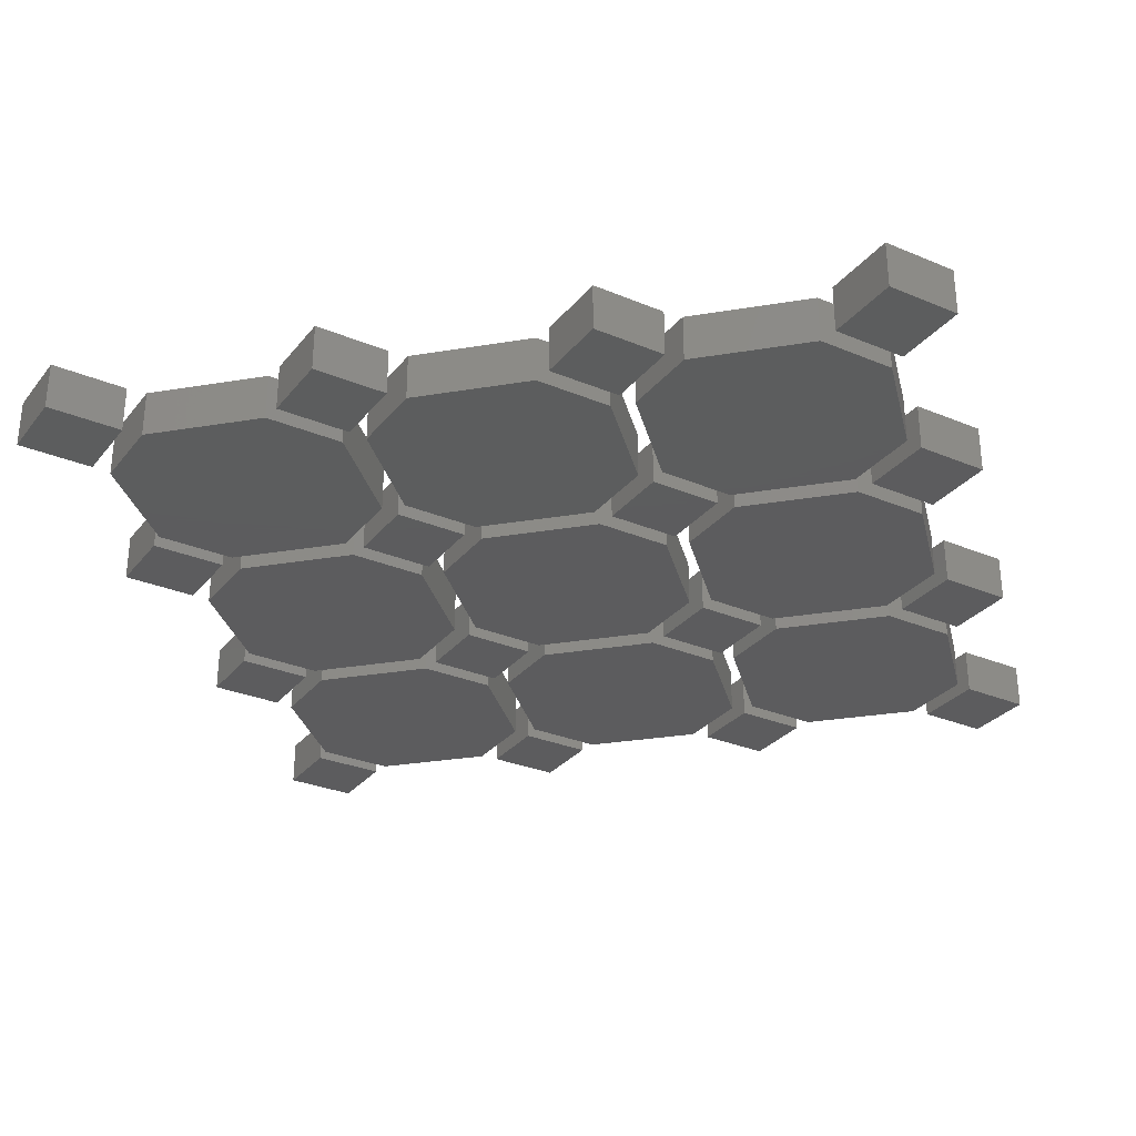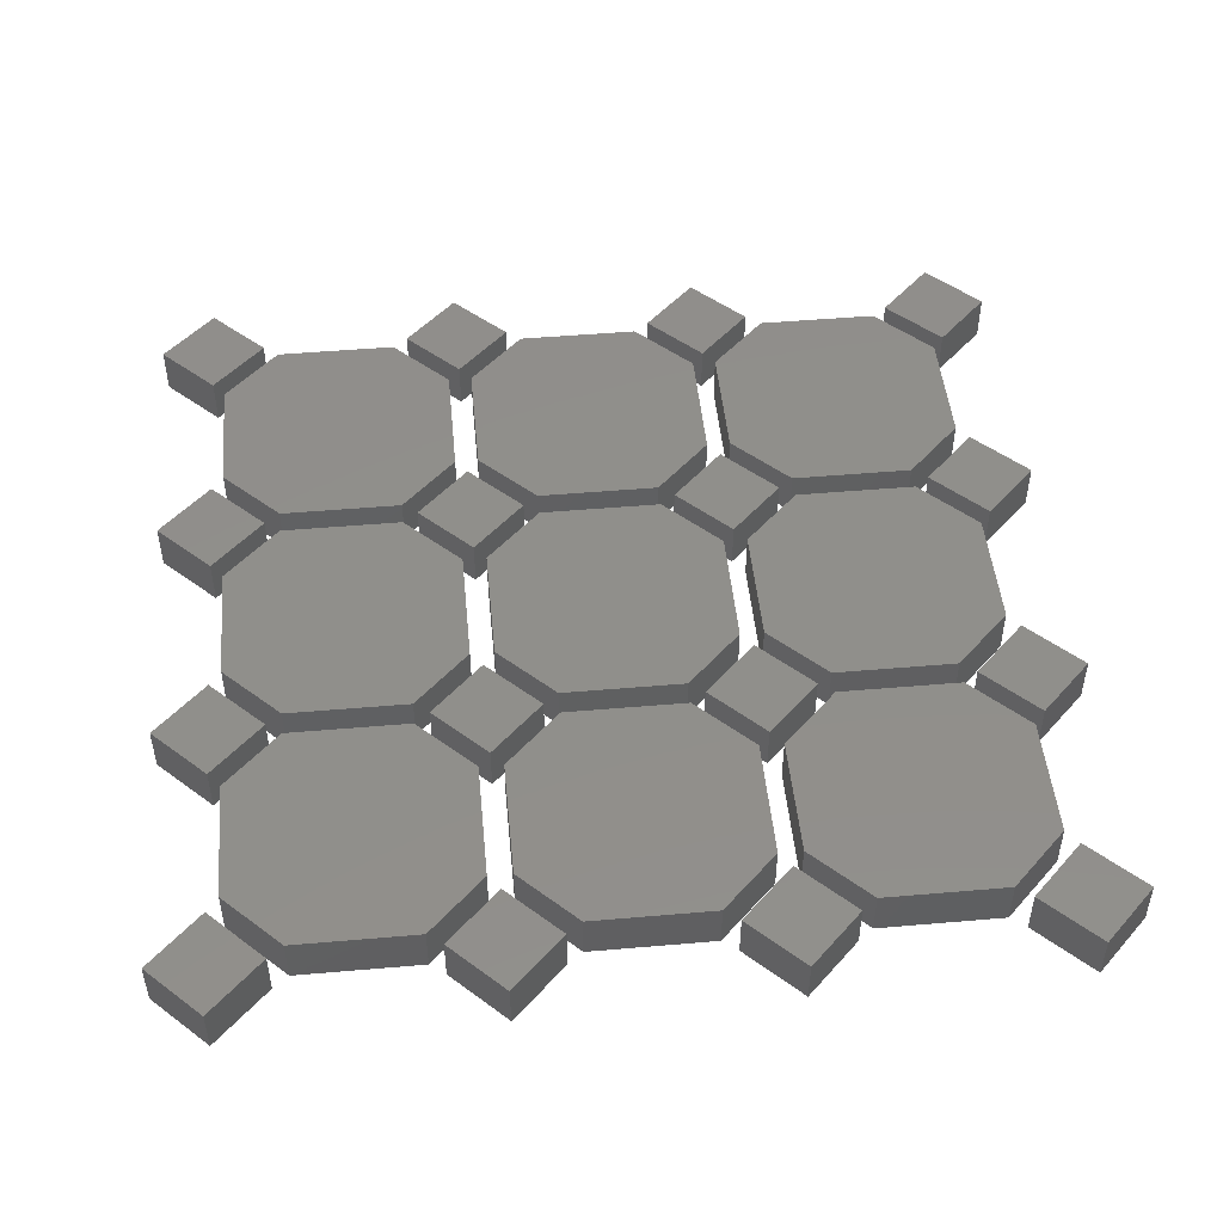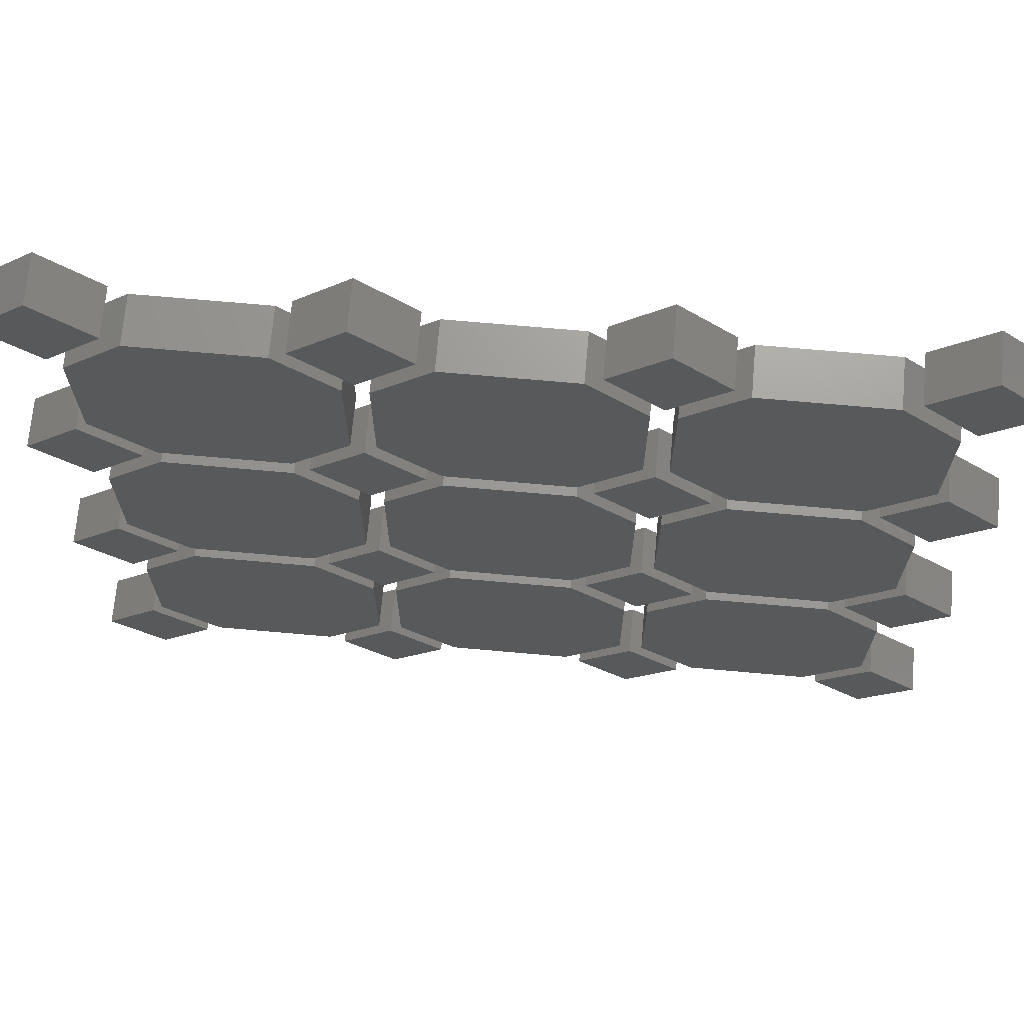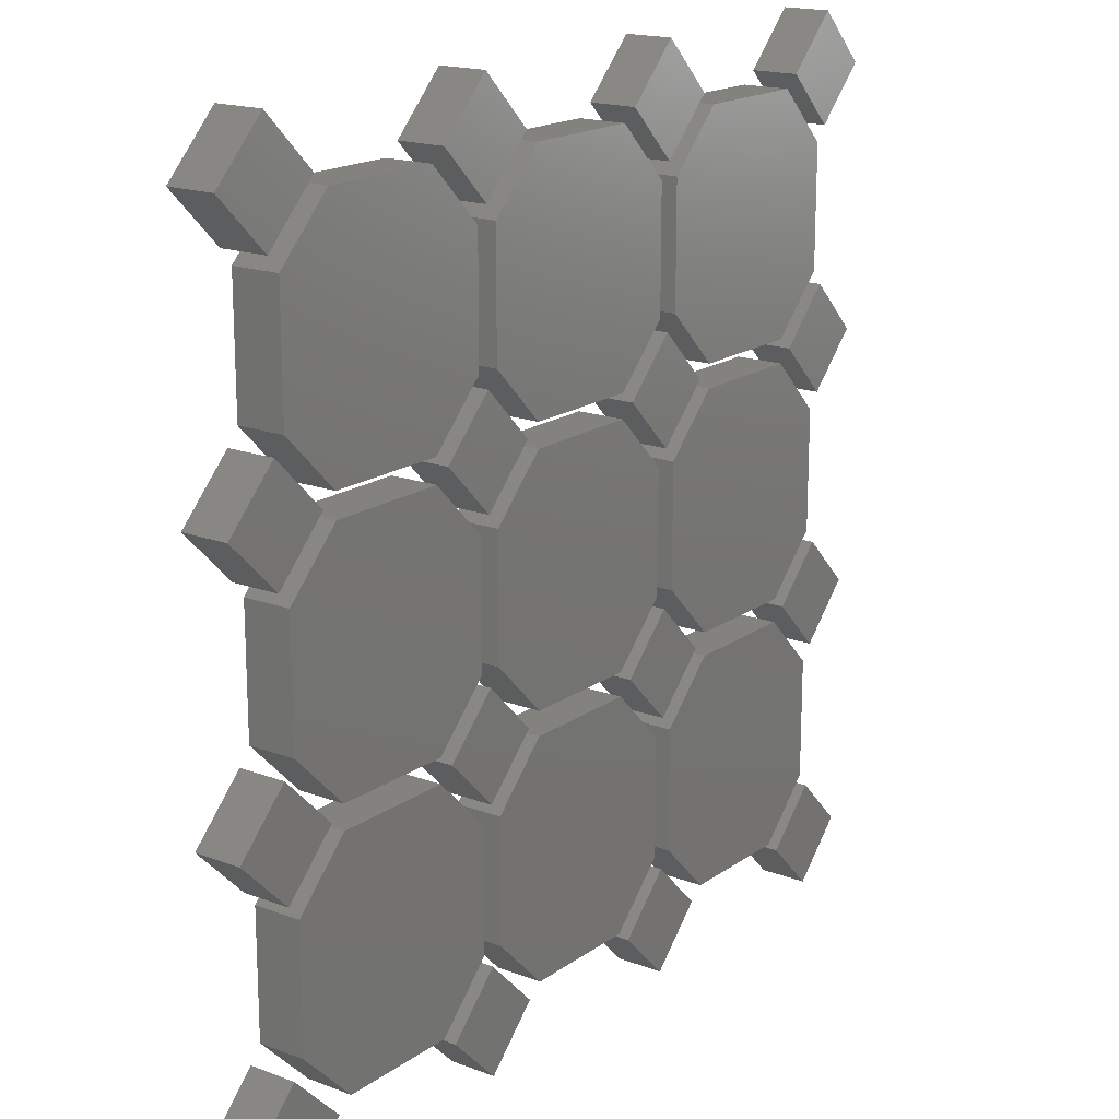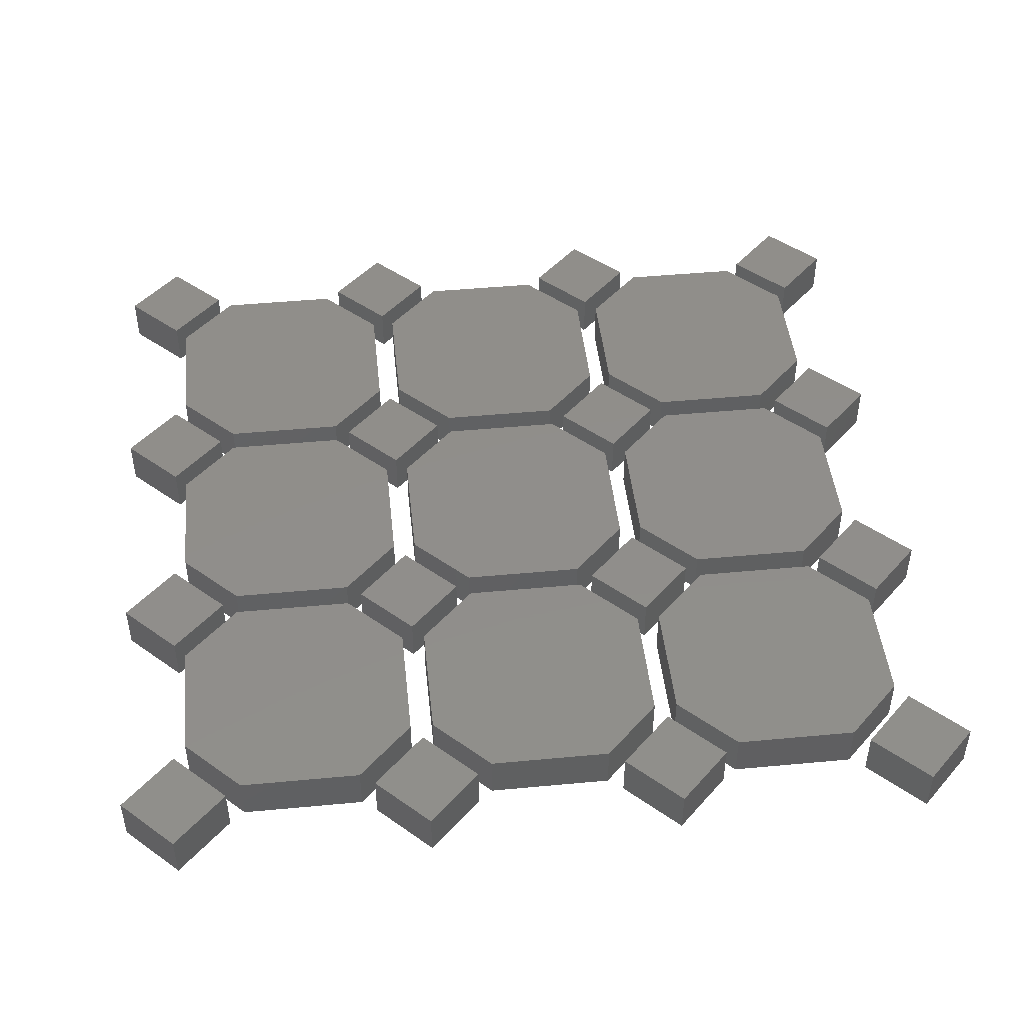
<metadata>
{"format":"stl","ext":"stl","renderer":"f3d","projection":"perspective","resolution":1024,"background":"white","views":[{"elev":-30.0,"azim":-166.4,"up":"+Z"},{"elev":48.5,"azim":-95.5,"up":"+Z"},{"elev":69.6,"azim":5.1,"up":"+Y"},{"elev":17.6,"azim":126.5,"up":"+Y"},{"elev":46.5,"azim":-6.1,"up":"+Z"}]}
</metadata>
<code>
# stl→obj: 272 verts, 444 faces
v -4.2 -8 -0.5
v -6.8 -8 0.5
v -6.8 -8 -0.5
v -4.2 -8 0.5
v -6.8 -3 -0.5
v -8 -6.8 -0.5
v -8 -4.2 -0.5
v -3 -4.2 -0.5
v -3 -6.8 -0.5
v -4.2 -3 -0.5
v -8 -6.8 0.5
v -3 -6.8 0.5
v -6.8 -3 0.5
v -8 -4.2 0.5
v -3 -4.2 0.5
v -4.2 -3 0.5
v -4.2 -2.5 -0.5
v -6.8 -2.5 0.5
v -6.8 -2.5 -0.5
v -4.2 -2.5 0.5
v -6.8 2.5 -0.5
v -8 -1.3 -0.5
v -8 1.3 -0.5
v -3 1.3 -0.5
v -3 -1.3 -0.5
v -4.2 2.5 -0.5
v -8 -1.3 0.5
v -3 -1.3 0.5
v -6.8 2.5 0.5
v -8 1.3 0.5
v -3 1.3 0.5
v -4.2 2.5 0.5
v -4.2 3 -0.5
v -6.8 3 0.5
v -6.8 3 -0.5
v -4.2 3 0.5
v -6.8 8 -0.5
v -8 4.2 -0.5
v -8 6.8 -0.5
v -3 6.8 -0.5
v -3 4.2 -0.5
v -4.2 8 -0.5
v -8 4.2 0.5
v -3 4.2 0.5
v -6.8 8 0.5
v -8 6.8 0.5
v -3 6.8 0.5
v -4.2 8 0.5
v 1.3 -8 -0.5
v -1.3 -8 0.5
v -1.3 -8 -0.5
v 1.3 -8 0.5
v -1.3 -3 -0.5
v -2.5 -6.8 -0.5
v -2.5 -4.2 -0.5
v 2.5 -4.2 -0.5
v 2.5 -6.8 -0.5
v 1.3 -3 -0.5
v -2.5 -6.8 0.5
v 2.5 -6.8 0.5
v -1.3 -3 0.5
v -2.5 -4.2 0.5
v 2.5 -4.2 0.5
v 1.3 -3 0.5
v 1.3 -2.5 -0.5
v -1.3 -2.5 0.5
v -1.3 -2.5 -0.5
v 1.3 -2.5 0.5
v -1.3 2.5 -0.5
v -2.5 -1.3 -0.5
v -2.5 1.3 -0.5
v 2.5 1.3 -0.5
v 2.5 -1.3 -0.5
v 1.3 2.5 -0.5
v -2.5 -1.3 0.5
v 2.5 -1.3 0.5
v -1.3 2.5 0.5
v -2.5 1.3 0.5
v 2.5 1.3 0.5
v 1.3 2.5 0.5
v 1.3 3 -0.5
v -1.3 3 0.5
v -1.3 3 -0.5
v 1.3 3 0.5
v -1.3 8 -0.5
v -2.5 4.2 -0.5
v -2.5 6.8 -0.5
v 2.5 6.8 -0.5
v 2.5 4.2 -0.5
v 1.3 8 -0.5
v -2.5 4.2 0.5
v 2.5 4.2 0.5
v -1.3 8 0.5
v -2.5 6.8 0.5
v 2.5 6.8 0.5
v 1.3 8 0.5
v 6.8 -8 -0.5
v 4.2 -8 0.5
v 4.2 -8 -0.5
v 6.8 -8 0.5
v 4.2 -3 -0.5
v 3 -6.8 -0.5
v 3 -4.2 -0.5
v 8 -4.2 -0.5
v 8 -6.8 -0.5
v 6.8 -3 -0.5
v 3 -6.8 0.5
v 8 -6.8 0.5
v 4.2 -3 0.5
v 3 -4.2 0.5
v 8 -4.2 0.5
v 6.8 -3 0.5
v 6.8 -2.5 -0.5
v 4.2 -2.5 0.5
v 4.2 -2.5 -0.5
v 6.8 -2.5 0.5
v 4.2 2.5 -0.5
v 3 -1.3 -0.5
v 3 1.3 -0.5
v 8 1.3 -0.5
v 8 -1.3 -0.5
v 6.8 2.5 -0.5
v 3 -1.3 0.5
v 8 -1.3 0.5
v 4.2 2.5 0.5
v 3 1.3 0.5
v 8 1.3 0.5
v 6.8 2.5 0.5
v 6.8 3 -0.5
v 4.2 3 0.5
v 4.2 3 -0.5
v 6.8 3 0.5
v 4.2 8 -0.5
v 3 4.2 -0.5
v 3 6.8 -0.5
v 8 6.8 -0.5
v 8 4.2 -0.5
v 6.8 8 -0.5
v 3 4.2 0.5
v 8 4.2 0.5
v 4.2 8 0.5
v 3 6.8 0.5
v 8 6.8 0.5
v 6.8 8 0.5
v -8.25 -9.381 0.5
v -9.381 -8.25 0.5
v -9.381 -8.25 -0.5
v -8.25 -9.381 -0.5
v -7.119 -8.25 0.5
v -7.119 -8.25 -0.5
v -8.25 -7.119 -0.5
v -8.25 -7.119 0.5
v -8.25 -3.881 0.5
v -9.381 -2.75 0.5
v -9.381 -2.75 -0.5
v -8.25 -3.881 -0.5
v -7.119 -2.75 0.5
v -7.119 -2.75 -0.5
v -8.25 -1.619 -0.5
v -8.25 -1.619 0.5
v -8.25 1.619 0.5
v -9.381 2.75 0.5
v -9.381 2.75 -0.5
v -8.25 1.619 -0.5
v -7.119 2.75 0.5
v -7.119 2.75 -0.5
v -8.25 3.881 -0.5
v -8.25 3.881 0.5
v -8.25 7.119 0.5
v -9.381 8.25 0.5
v -9.381 8.25 -0.5
v -8.25 7.119 -0.5
v -7.119 8.25 0.5
v -7.119 8.25 -0.5
v -8.25 9.381 -0.5
v -8.25 9.381 0.5
v -2.75 -9.381 0.5
v -3.881 -8.25 0.5
v -3.881 -8.25 -0.5
v -2.75 -9.381 -0.5
v -1.619 -8.25 0.5
v -1.619 -8.25 -0.5
v -2.75 -7.119 -0.5
v -2.75 -7.119 0.5
v -2.75 -3.881 0.5
v -3.881 -2.75 0.5
v -3.881 -2.75 -0.5
v -2.75 -3.881 -0.5
v -1.619 -2.75 0.5
v -1.619 -2.75 -0.5
v -2.75 -1.619 -0.5
v -2.75 -1.619 0.5
v -2.75 1.619 0.5
v -3.881 2.75 0.5
v -3.881 2.75 -0.5
v -2.75 1.619 -0.5
v -1.619 2.75 0.5
v -1.619 2.75 -0.5
v -2.75 3.881 -0.5
v -2.75 3.881 0.5
v -2.75 7.119 0.5
v -3.881 8.25 0.5
v -3.881 8.25 -0.5
v -2.75 7.119 -0.5
v -1.619 8.25 0.5
v -1.619 8.25 -0.5
v -2.75 9.381 -0.5
v -2.75 9.381 0.5
v 2.75 -9.381 0.5
v 1.619 -8.25 0.5
v 1.619 -8.25 -0.5
v 2.75 -9.381 -0.5
v 3.881 -8.25 0.5
v 3.881 -8.25 -0.5
v 2.75 -7.119 -0.5
v 2.75 -7.119 0.5
v 2.75 -3.881 0.5
v 1.619 -2.75 0.5
v 1.619 -2.75 -0.5
v 2.75 -3.881 -0.5
v 3.881 -2.75 0.5
v 3.881 -2.75 -0.5
v 2.75 -1.619 -0.5
v 2.75 -1.619 0.5
v 2.75 1.619 0.5
v 1.619 2.75 0.5
v 1.619 2.75 -0.5
v 2.75 1.619 -0.5
v 3.881 2.75 0.5
v 3.881 2.75 -0.5
v 2.75 3.881 -0.5
v 2.75 3.881 0.5
v 2.75 7.119 0.5
v 1.619 8.25 0.5
v 1.619 8.25 -0.5
v 2.75 7.119 -0.5
v 3.881 8.25 0.5
v 3.881 8.25 -0.5
v 2.75 9.381 -0.5
v 2.75 9.381 0.5
v 8.25 -9.381 0.5
v 7.119 -8.25 0.5
v 7.119 -8.25 -0.5
v 8.25 -9.381 -0.5
v 9.381 -8.25 0.5
v 9.381 -8.25 -0.5
v 8.25 -7.119 -0.5
v 8.25 -7.119 0.5
v 8.25 -3.881 0.5
v 7.119 -2.75 0.5
v 7.119 -2.75 -0.5
v 8.25 -3.881 -0.5
v 9.381 -2.75 0.5
v 9.381 -2.75 -0.5
v 8.25 -1.619 -0.5
v 8.25 -1.619 0.5
v 8.25 1.619 0.5
v 7.119 2.75 0.5
v 7.119 2.75 -0.5
v 8.25 1.619 -0.5
v 9.381 2.75 0.5
v 9.381 2.75 -0.5
v 8.25 3.881 -0.5
v 8.25 3.881 0.5
v 8.25 7.119 0.5
v 7.119 8.25 0.5
v 7.119 8.25 -0.5
v 8.25 7.119 -0.5
v 9.381 8.25 0.5
v 9.381 8.25 -0.5
v 8.25 9.381 -0.5
v 8.25 9.381 0.5
f 1 2 3
f 1 4 2
f 5 6 7
f 8 1 3
f 8 9 1
f 8 3 6
f 10 8 6
f 10 6 5
f 11 6 3
f 11 3 2
f 12 1 9
f 12 4 1
f 13 14 11
f 15 2 4
f 15 4 12
f 15 11 2
f 16 11 15
f 16 13 11
f 6 14 7
f 6 11 14
f 8 12 9
f 8 15 12
f 14 5 7
f 14 13 5
f 16 8 10
f 16 15 8
f 5 16 10
f 5 13 16
f 17 18 19
f 17 20 18
f 21 22 23
f 24 17 19
f 24 25 17
f 24 19 22
f 26 24 22
f 26 22 21
f 27 22 19
f 27 19 18
f 28 17 25
f 28 20 17
f 29 30 27
f 31 18 20
f 31 20 28
f 31 27 18
f 32 27 31
f 32 29 27
f 22 30 23
f 22 27 30
f 24 28 25
f 24 31 28
f 30 21 23
f 30 29 21
f 32 24 26
f 32 31 24
f 21 32 26
f 21 29 32
f 33 34 35
f 33 36 34
f 37 38 39
f 40 33 35
f 40 41 33
f 42 35 38
f 42 40 35
f 42 38 37
f 43 38 35
f 43 35 34
f 44 33 41
f 44 36 33
f 45 46 43
f 47 34 36
f 47 36 44
f 48 43 34
f 48 34 47
f 48 45 43
f 38 46 39
f 38 43 46
f 40 44 41
f 40 47 44
f 46 37 39
f 46 45 37
f 48 40 42
f 48 47 40
f 37 48 42
f 37 45 48
f 49 50 51
f 49 52 50
f 53 54 55
f 56 49 51
f 56 57 49
f 56 51 54
f 58 56 54
f 58 54 53
f 59 54 51
f 59 51 50
f 60 49 57
f 60 52 49
f 61 62 59
f 63 50 52
f 63 52 60
f 63 59 50
f 64 59 63
f 64 61 59
f 54 62 55
f 54 59 62
f 56 60 57
f 56 63 60
f 62 53 55
f 62 61 53
f 64 56 58
f 64 63 56
f 53 64 58
f 53 61 64
f 65 66 67
f 65 68 66
f 69 70 71
f 72 65 67
f 72 73 65
f 72 67 70
f 74 72 70
f 74 70 69
f 75 70 67
f 75 67 66
f 76 65 73
f 76 68 65
f 77 78 75
f 79 66 68
f 79 68 76
f 79 75 66
f 80 75 79
f 80 77 75
f 70 78 71
f 70 75 78
f 72 76 73
f 72 79 76
f 78 69 71
f 78 77 69
f 80 72 74
f 80 79 72
f 69 80 74
f 69 77 80
f 81 82 83
f 81 84 82
f 85 86 87
f 88 81 83
f 88 89 81
f 90 83 86
f 90 88 83
f 90 86 85
f 91 86 83
f 91 83 82
f 92 81 89
f 92 84 81
f 93 94 91
f 95 82 84
f 95 84 92
f 96 91 82
f 96 82 95
f 96 93 91
f 86 94 87
f 86 91 94
f 88 92 89
f 88 95 92
f 94 85 87
f 94 93 85
f 96 88 90
f 96 95 88
f 85 96 90
f 85 93 96
f 97 98 99
f 97 100 98
f 101 102 103
f 104 97 99
f 104 105 97
f 104 99 102
f 106 104 102
f 106 102 101
f 107 102 99
f 107 99 98
f 108 97 105
f 108 100 97
f 109 110 107
f 111 98 100
f 111 100 108
f 111 107 98
f 112 107 111
f 112 109 107
f 102 110 103
f 102 107 110
f 104 108 105
f 104 111 108
f 110 101 103
f 110 109 101
f 112 104 106
f 112 111 104
f 101 112 106
f 101 109 112
f 113 114 115
f 113 116 114
f 117 118 119
f 120 113 115
f 120 121 113
f 120 115 118
f 122 120 118
f 122 118 117
f 123 118 115
f 123 115 114
f 124 113 121
f 124 116 113
f 125 126 123
f 127 114 116
f 127 116 124
f 127 123 114
f 128 123 127
f 128 125 123
f 118 126 119
f 118 123 126
f 120 124 121
f 120 127 124
f 126 117 119
f 126 125 117
f 128 120 122
f 128 127 120
f 117 128 122
f 117 125 128
f 129 130 131
f 129 132 130
f 133 134 135
f 136 129 131
f 136 137 129
f 138 131 134
f 138 136 131
f 138 134 133
f 139 134 131
f 139 131 130
f 140 129 137
f 140 132 129
f 141 142 139
f 143 130 132
f 143 132 140
f 144 139 130
f 144 130 143
f 144 141 139
f 134 142 135
f 134 139 142
f 136 140 137
f 136 143 140
f 142 133 135
f 142 141 133
f 144 136 138
f 144 143 136
f 133 144 138
f 133 141 144
f 145 146 147
f 148 145 147
f 149 145 148
f 150 149 148
f 151 149 150
f 151 152 149
f 147 152 151
f 147 146 152
f 151 148 147
f 150 148 151
f 152 146 145
f 149 152 145
f 153 154 155
f 156 153 155
f 157 153 156
f 158 157 156
f 159 157 158
f 159 160 157
f 155 160 159
f 155 154 160
f 159 156 155
f 158 156 159
f 160 154 153
f 157 160 153
f 161 162 163
f 164 161 163
f 165 161 164
f 166 165 164
f 167 165 166
f 167 168 165
f 163 168 167
f 163 162 168
f 167 164 163
f 166 164 167
f 168 162 161
f 165 168 161
f 169 170 171
f 172 169 171
f 173 169 172
f 174 173 172
f 175 173 174
f 175 176 173
f 171 176 175
f 171 170 176
f 175 172 171
f 174 172 175
f 176 170 169
f 173 176 169
f 177 178 179
f 180 177 179
f 181 177 180
f 182 181 180
f 183 181 182
f 183 184 181
f 179 184 183
f 179 178 184
f 183 180 179
f 182 180 183
f 184 178 177
f 181 184 177
f 185 186 187
f 188 185 187
f 189 185 188
f 190 189 188
f 191 189 190
f 191 192 189
f 187 192 191
f 187 186 192
f 191 188 187
f 190 188 191
f 192 186 185
f 189 192 185
f 193 194 195
f 196 193 195
f 197 193 196
f 198 197 196
f 199 197 198
f 199 200 197
f 195 200 199
f 195 194 200
f 199 196 195
f 198 196 199
f 200 194 193
f 197 200 193
f 201 202 203
f 204 201 203
f 205 201 204
f 206 205 204
f 207 205 206
f 207 208 205
f 203 208 207
f 203 202 208
f 207 204 203
f 206 204 207
f 208 202 201
f 205 208 201
f 209 210 211
f 212 209 211
f 213 209 212
f 214 213 212
f 215 213 214
f 215 216 213
f 211 216 215
f 211 210 216
f 215 212 211
f 214 212 215
f 216 210 209
f 213 216 209
f 217 218 219
f 220 217 219
f 221 217 220
f 222 221 220
f 223 221 222
f 223 224 221
f 219 224 223
f 219 218 224
f 223 220 219
f 222 220 223
f 224 218 217
f 221 224 217
f 225 226 227
f 228 225 227
f 229 225 228
f 230 229 228
f 231 229 230
f 231 232 229
f 227 232 231
f 227 226 232
f 231 228 227
f 230 228 231
f 232 226 225
f 229 232 225
f 233 234 235
f 236 233 235
f 237 233 236
f 238 237 236
f 239 237 238
f 239 240 237
f 235 240 239
f 235 234 240
f 239 236 235
f 238 236 239
f 240 234 233
f 237 240 233
f 241 242 243
f 244 241 243
f 245 241 244
f 246 245 244
f 247 245 246
f 247 248 245
f 243 248 247
f 243 242 248
f 247 244 243
f 246 244 247
f 248 242 241
f 245 248 241
f 249 250 251
f 252 249 251
f 253 249 252
f 254 253 252
f 255 253 254
f 255 256 253
f 251 256 255
f 251 250 256
f 255 252 251
f 254 252 255
f 256 250 249
f 253 256 249
f 257 258 259
f 260 257 259
f 261 257 260
f 262 261 260
f 263 261 262
f 263 264 261
f 259 264 263
f 259 258 264
f 263 260 259
f 262 260 263
f 264 258 257
f 261 264 257
f 265 266 267
f 268 265 267
f 269 265 268
f 270 269 268
f 271 269 270
f 271 272 269
f 267 272 271
f 267 266 272
f 270 268 267
f 270 267 271
f 269 266 265
f 269 272 266

</code>
